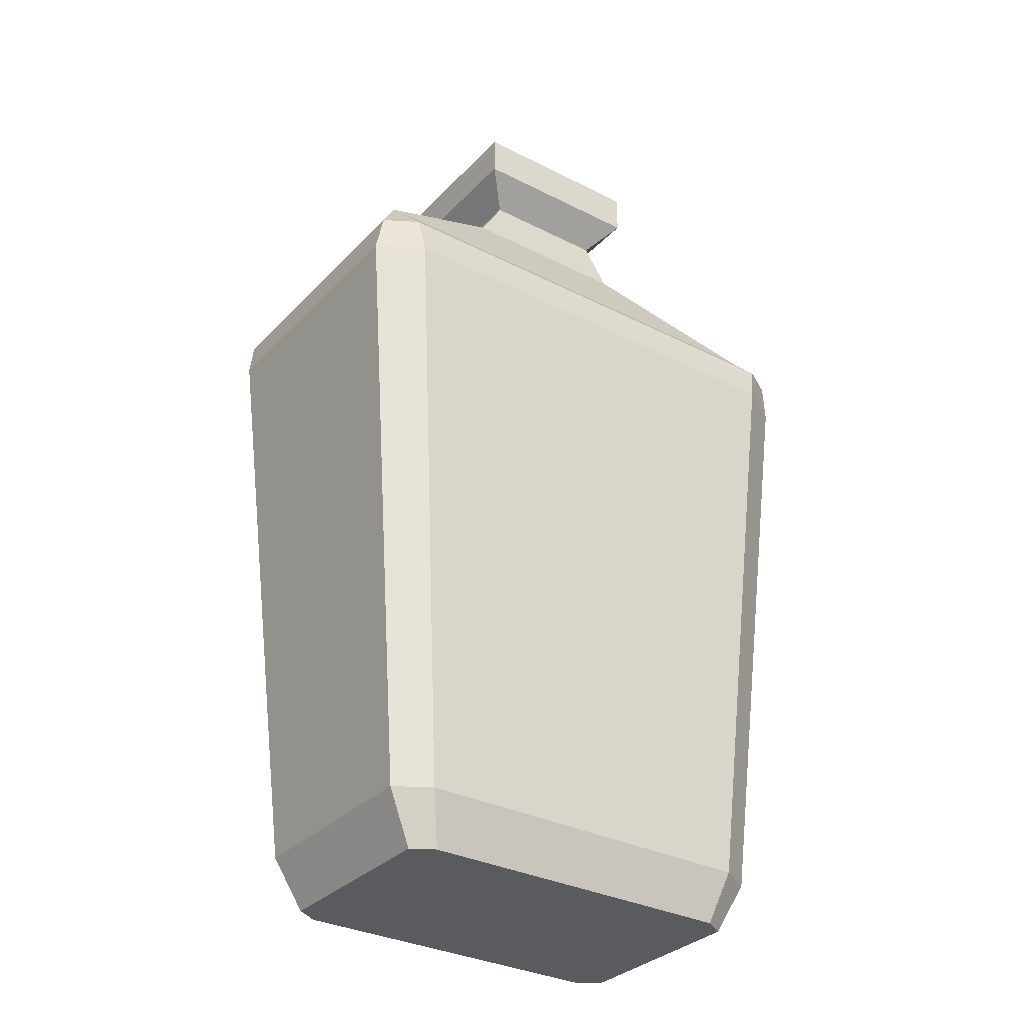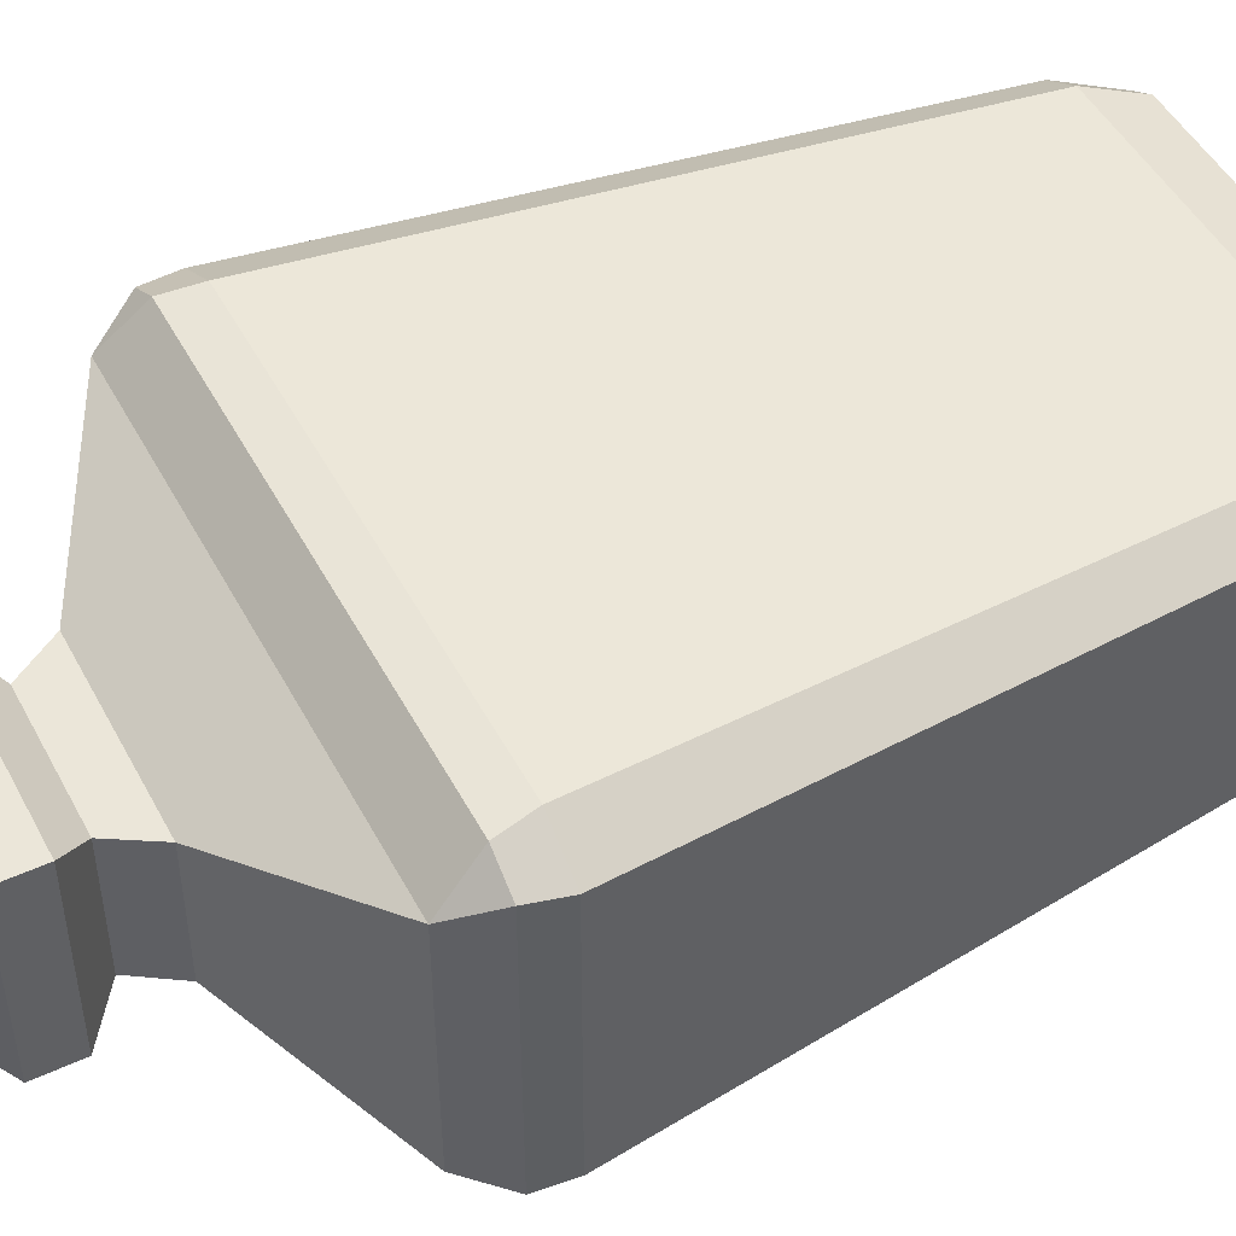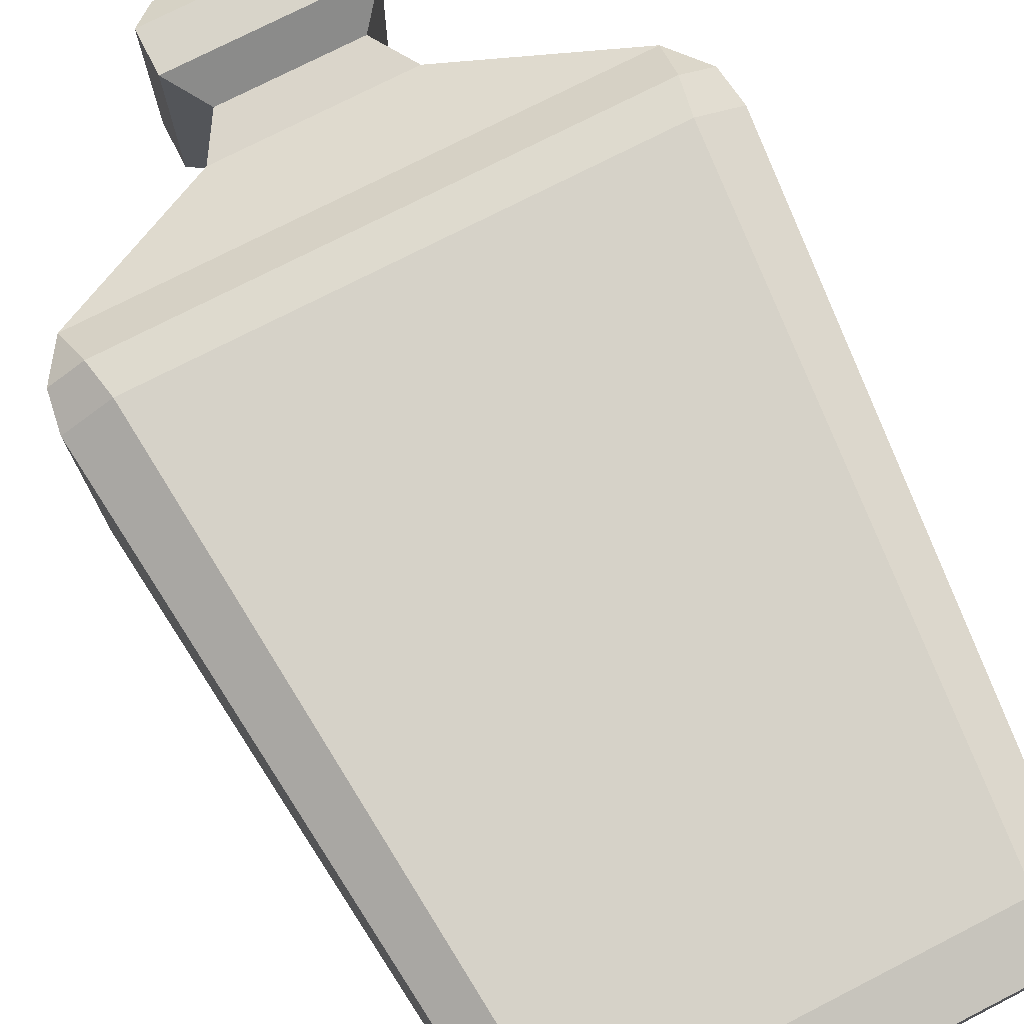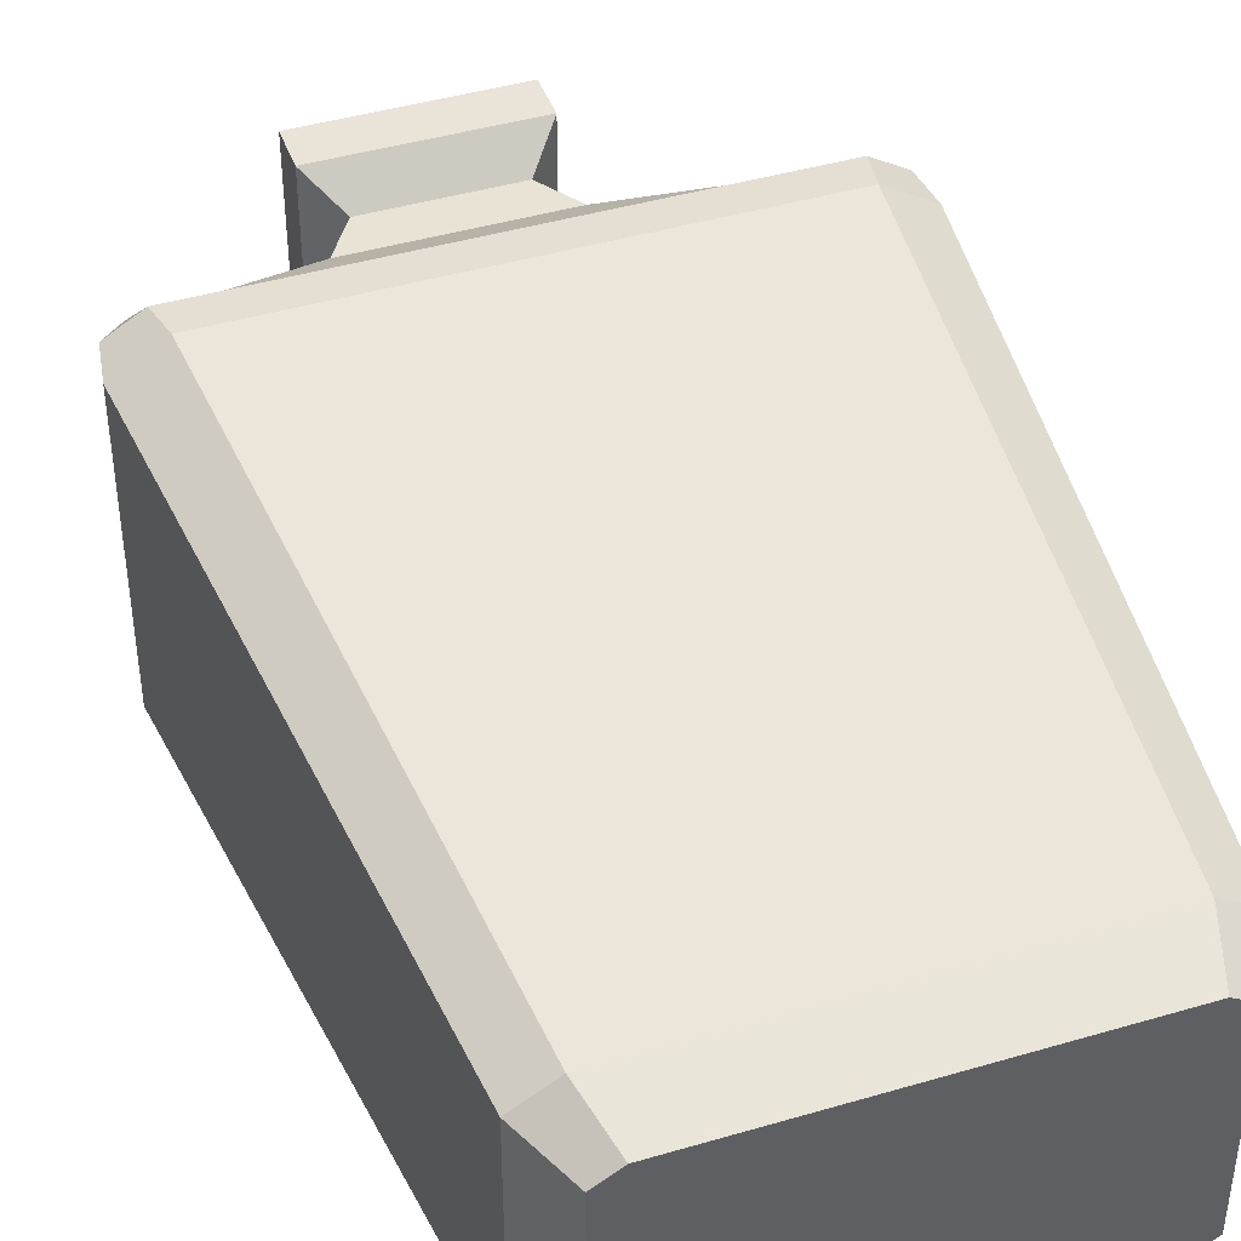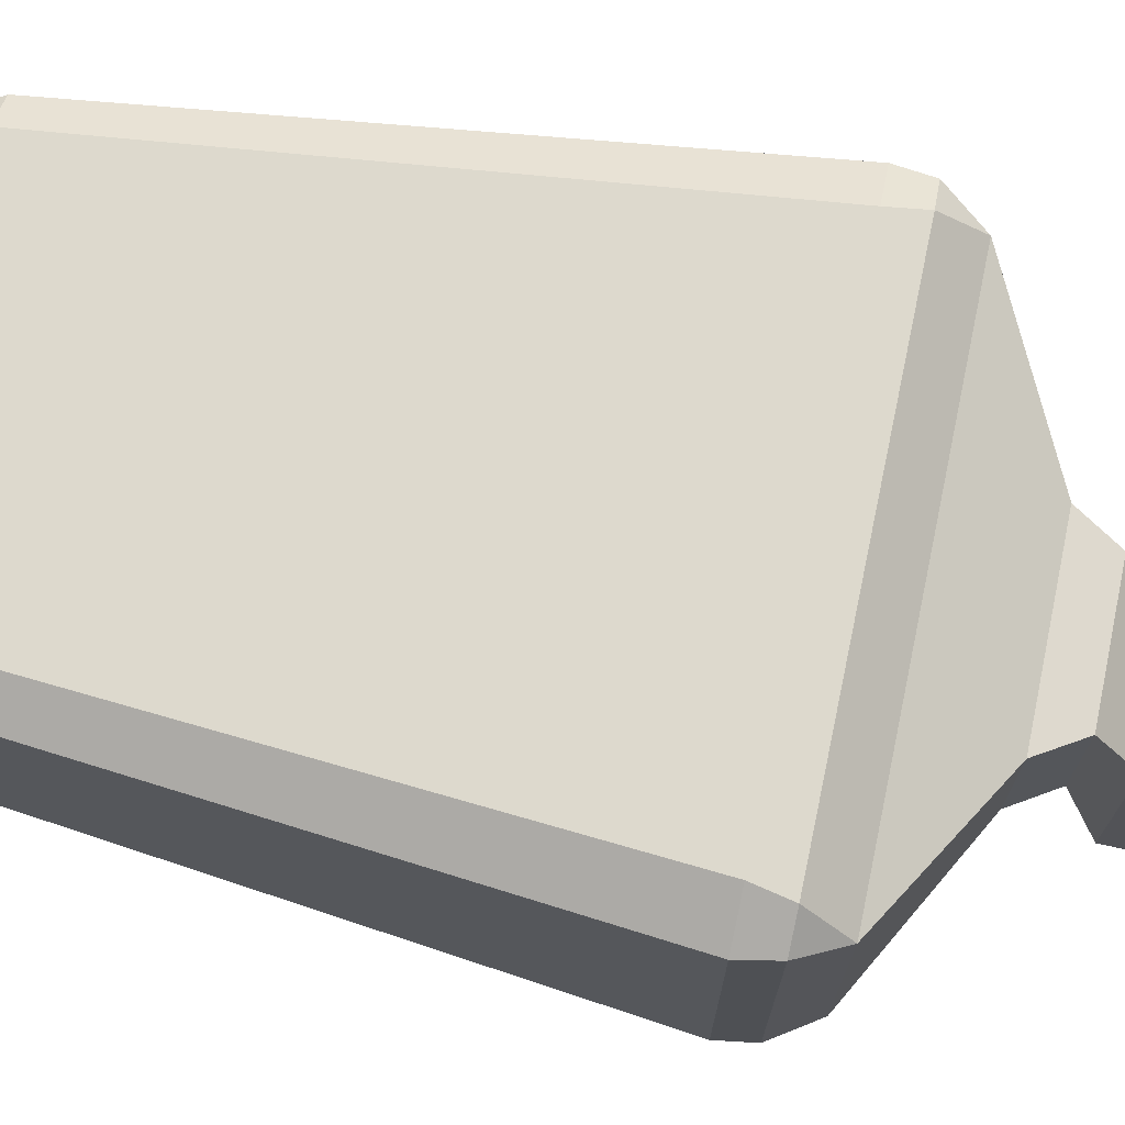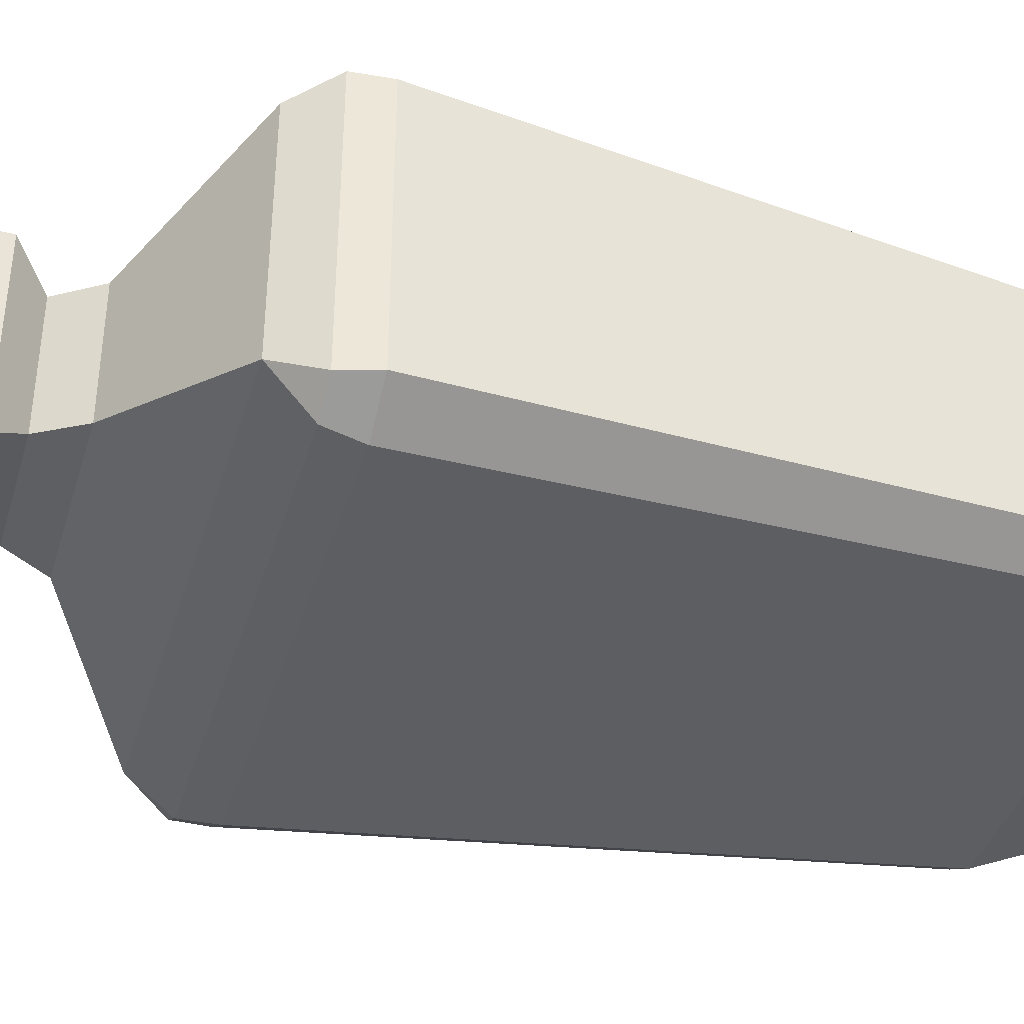
<metadata>
{"format":"obj","ext":"obj","renderer":"f3d","projection":"perspective","resolution":1024,"background":"white","views":[{"elev":-32.1,"azim":-35.5,"up":"+Y"},{"elev":48.4,"azim":-117.1,"up":"+Z"},{"elev":75.5,"azim":-27.1,"up":"+Z"},{"elev":43.2,"azim":-19.2,"up":"+Z"},{"elev":71.5,"azim":102.1,"up":"+Z"},{"elev":-39.5,"azim":-106.2,"up":"+Z"}]}
</metadata>
<code>
o Blue_Potion_10_Cube.004
v -0.06869 -0.191 0.04648
v -0.07807 -0.191 0.0409
v -0.08952 -0.1692 0.04462
v -0.1021 0.1111 0.0504
v -0.1148 0.07924 0.0572
v -0.07807 -0.191 -0.0409
v -0.08952 -0.1692 -0.04462
v -0.06869 -0.191 -0.04648
v -0.07493 -0.1692 -0.0533
v -0.1021 0.1111 -0.0504
v -0.09607 0.07924 -0.06834
v -0.1148 0.07924 -0.0572
v 0.07807 -0.191 0.0409
v 0.08953 -0.1692 0.04462
v 0.0687 -0.191 0.04648
v 0.1022 0.1111 0.0504
v 0.1148 0.07924 0.0572
v 0.0687 -0.191 -0.04648
v 0.07494 -0.1692 -0.0533
v 0.07807 -0.191 -0.0409
v 0.08953 -0.1692 -0.04462
v 0.1022 0.1111 -0.0504
v 0.1148 0.07924 -0.0572
v 0.09608 0.07924 -0.06834
v -0.09877 0.09398 0.06684
v -0.1123 0.09398 0.05881
v -0.1123 0.09398 -0.05881
v -0.09877 0.09398 -0.06684
v 0.09878 0.09398 -0.06684
v 0.1123 0.09398 -0.05881
v 0.1123 0.09398 0.05881
v 0.09878 0.09398 0.06684
v -0.0375 0.1476 0.02789
v -0.0375 0.1476 -0.02789
v 0.03753 0.1476 -0.02789
v 0.03753 0.1476 0.02789
v -0.02687 0.1647 0.02737
v -0.02687 0.1647 -0.02737
v 0.0269 0.1647 -0.02737
v 0.0269 0.1647 0.02737
v -0.03854 0.1771 0.03924
v -0.03854 0.1771 -0.03924
v 0.03857 0.1771 -0.03924
v 0.03857 0.1771 0.03924
v -0.03854 0.1947 0.03924
v -0.03854 0.1947 -0.03924
v 0.03857 0.1947 -0.03924
v 0.03857 0.1947 0.03924
v -0.02896 0.2051 0.02949
v -0.02896 0.2051 -0.02949
v 0.02899 0.2051 -0.02949
v 0.02899 0.2051 0.02949
v -0.02371 0.2051 0.02415
v -0.02371 0.2051 -0.02415
v 0.02375 0.2051 -0.02415
v 0.02375 0.2051 0.02415
v -0.02038 0.1976 0.02075
v -0.02038 0.1976 -0.02075
v 0.02041 0.1976 -0.02075
v 0.02041 0.1976 0.02075
v 0.01775 0.2133 0.02164
v 0.01861 0.2091 0.02384
v 0.0202 0.2133 0.01904
v 0.02227 0.2091 0.01995
v 0.0202 0.2133 -0.01904
v 0.02227 0.2091 -0.01995
v 0.01775 0.2133 -0.02164
v 0.01861 0.2091 -0.02384
v -0.02051 0.2133 0.01904
v -0.02258 0.2091 0.01995
v -0.01807 0.2133 0.02164
v -0.01892 0.2091 0.02384
v -0.01807 0.2133 -0.02164
v -0.01892 0.2091 -0.02384
v -0.02051 0.2133 -0.01904
v -0.02258 0.2091 -0.01995
v 0.01861 0.1975 0.02384
v 0.02227 0.1975 0.01995
v 0.02227 0.1975 -0.01995
v 0.01861 0.1975 -0.02384
v -0.02258 0.1975 0.01995
v -0.01892 0.1975 0.02384
v -0.01892 0.1975 -0.02384
v -0.02258 0.1975 -0.01995
v 0.07494 -0.1692 0.0533
v -0.07493 -0.1692 0.0533
v -0.09607 0.07924 0.06834
v 0.09608 0.07924 0.06834
f 63 61 62 64
f 67 65 66 68
f 75 73 74 76
f 71 69 70 72
f 64 66 65 63
f 68 74 73 67
f 76 70 69 75
f 72 62 61 71
f 65 67 73 75 69 71 61 63
f 62 72 82 77
f 76 74 83 84
f 70 76 84 81
f 74 68 80 83
f 68 66 79 80
f 66 64 78 79
f 64 62 77 78
f 72 70 81 82
f 3 5 12 7
f 23 21 19 24
f 11 9 7 12
f 88 85 14 17
f 85 88 87 86
f 9 11 24 19
f 21 23 17 14
f 86 87 5 3
f 2 1 86 3
f 25 26 5 87
f 27 28 11 12
f 8 6 7 9
f 29 30 23 24
f 20 18 19 21
f 31 32 88 17
f 15 13 14 85
f 3 7 6 2
f 9 19 18 8
f 21 14 13 20
f 85 86 1 15
f 26 27 12 5
f 32 25 87 88
f 17 23 30 31
f 24 11 28 29
f 6 8 18 20 13 15 1 2
f 4 26 25
f 10 28 27
f 22 30 29
f 16 32 31
f 4 10 27 26
f 16 4 25 32
f 22 16 31 30
f 10 22 29 28
f 36 35 39 40
f 22 10 34 35
f 4 16 36 33
f 16 22 35 36
f 10 4 33 34
f 34 33 37 38
f 35 34 38 39
f 33 36 40 37
f 40 39 43 44
f 38 37 41 42
f 39 38 42 43
f 37 40 44 41
f 46 45 49 50
f 42 41 45 46
f 48 45 41 44
f 52 51 55 56
f 47 46 50 51
f 45 48 52 49
f 48 47 51 52
f 43 42 46 47
f 47 48 44 43
f 50 49 53 54
f 51 50 54 55
f 49 52 56 53
f 54 53 57 58
f 56 55 59 60
f 55 54 58 59
f 53 56 60 57

</code>
